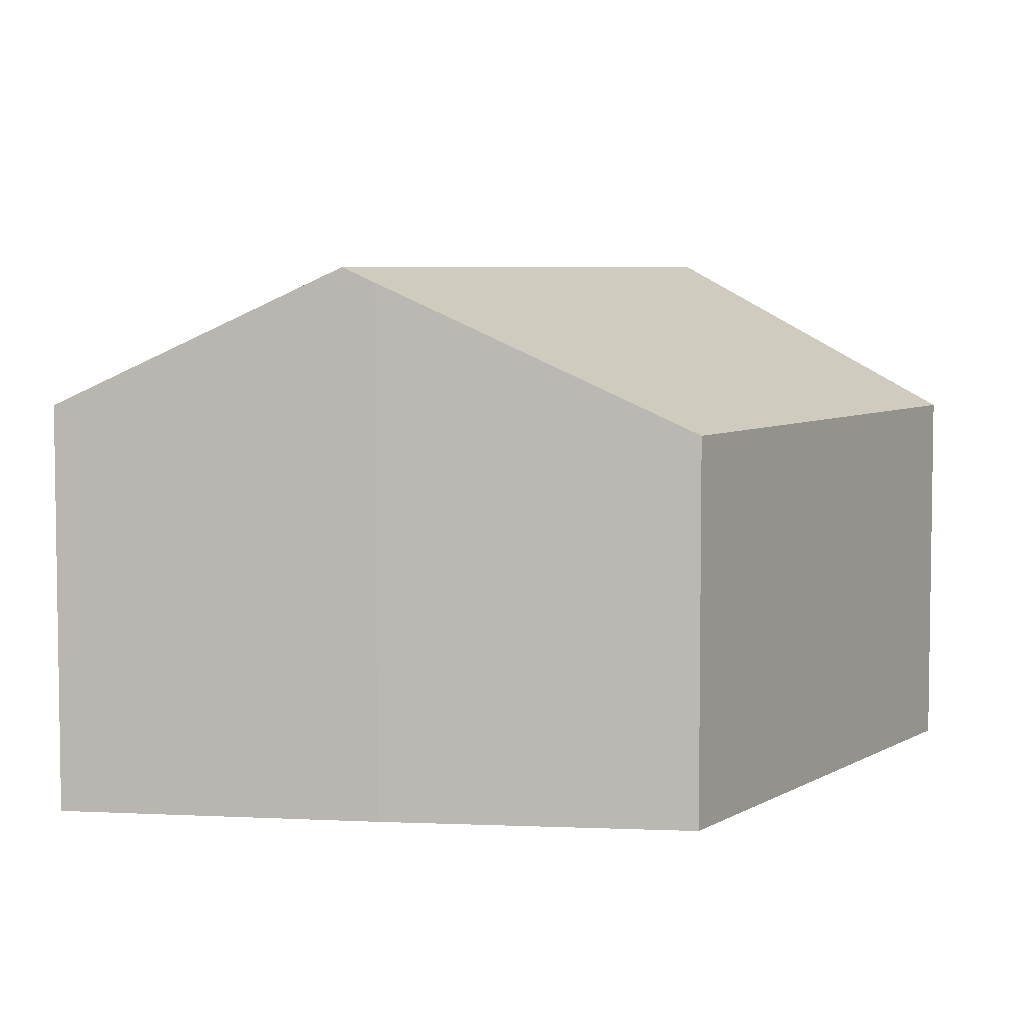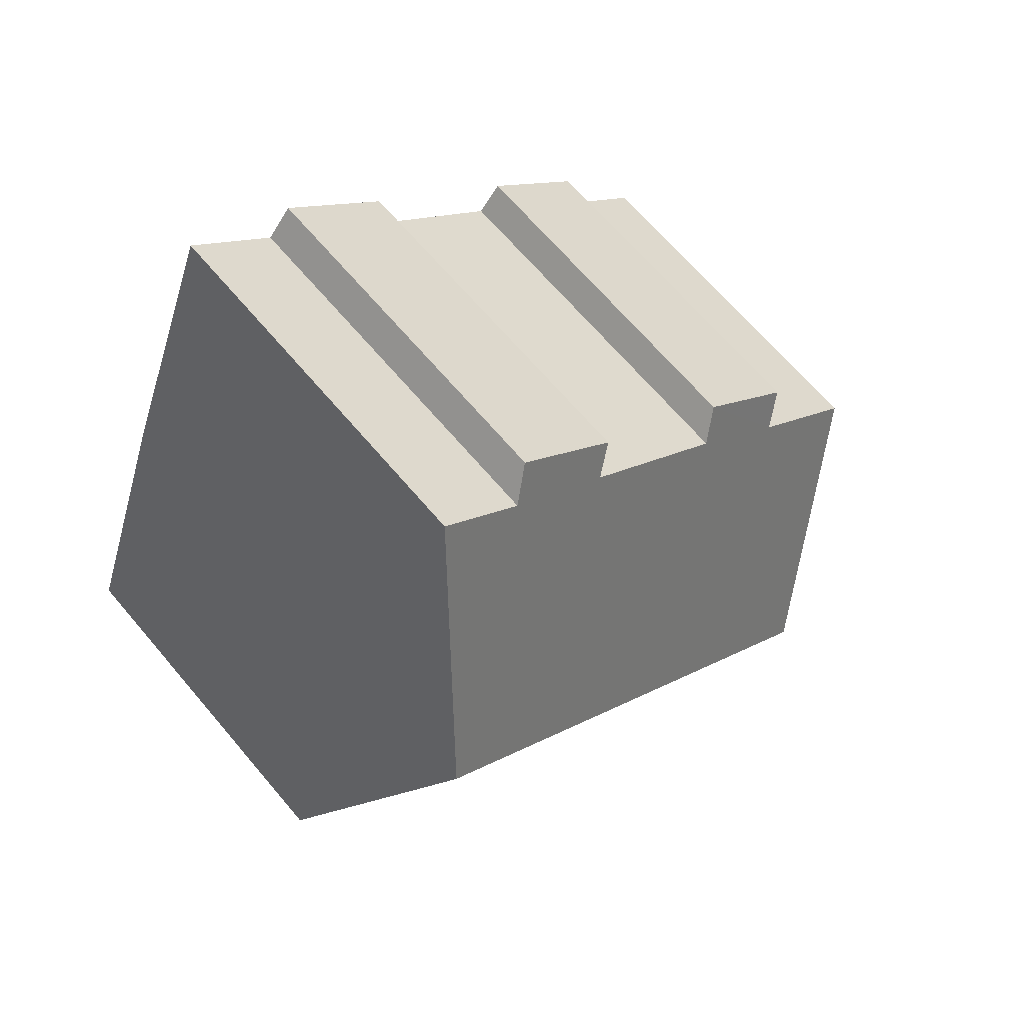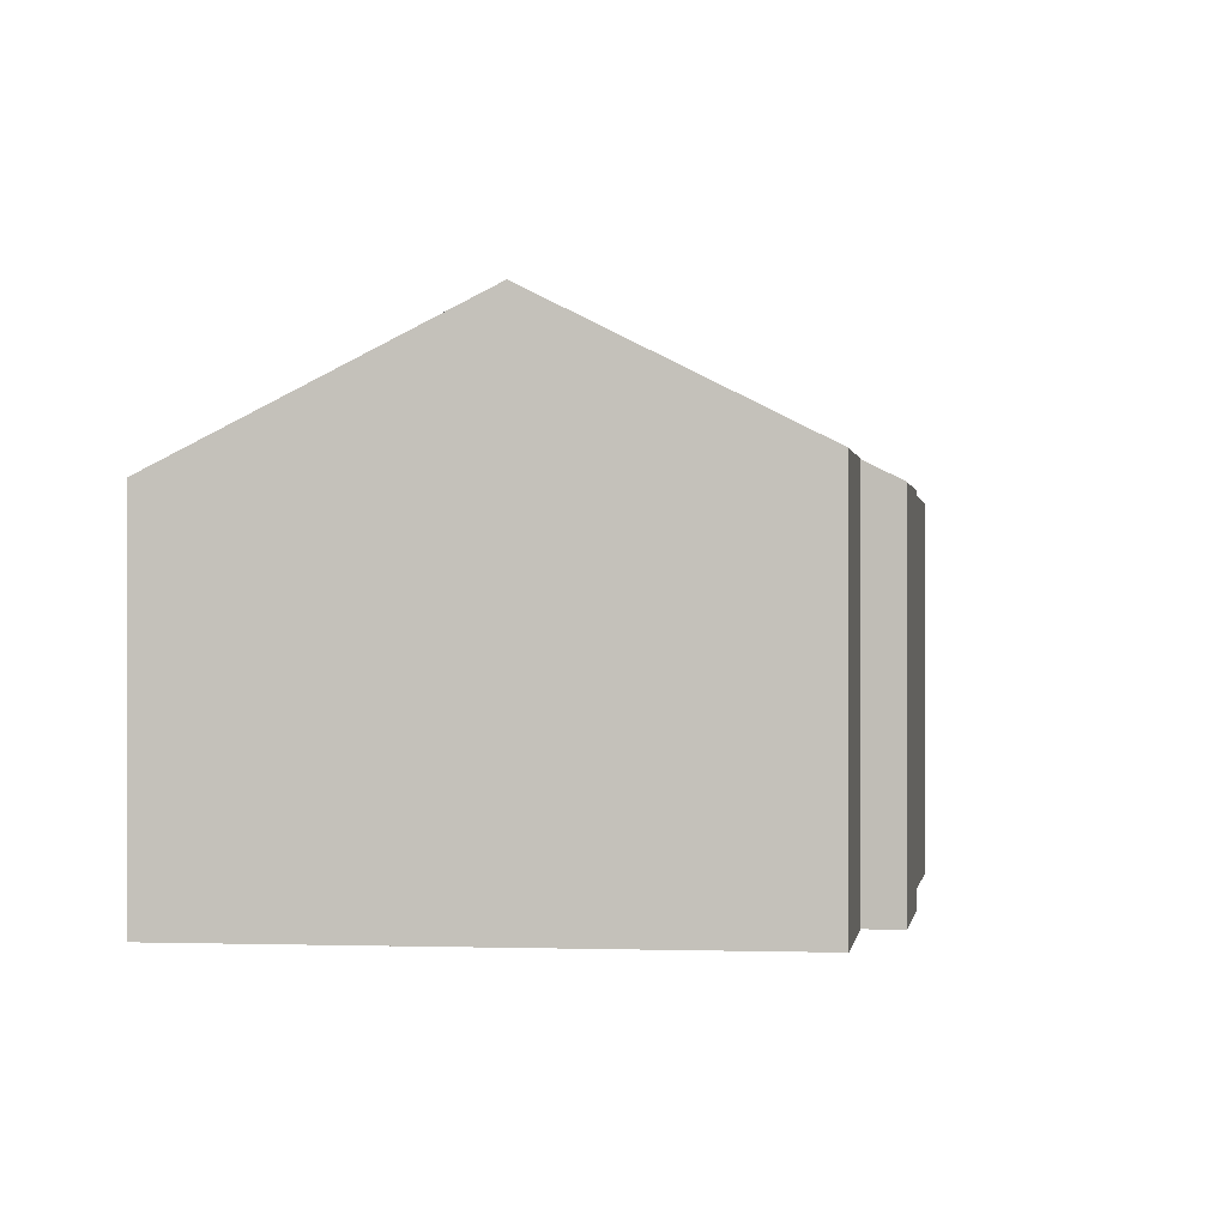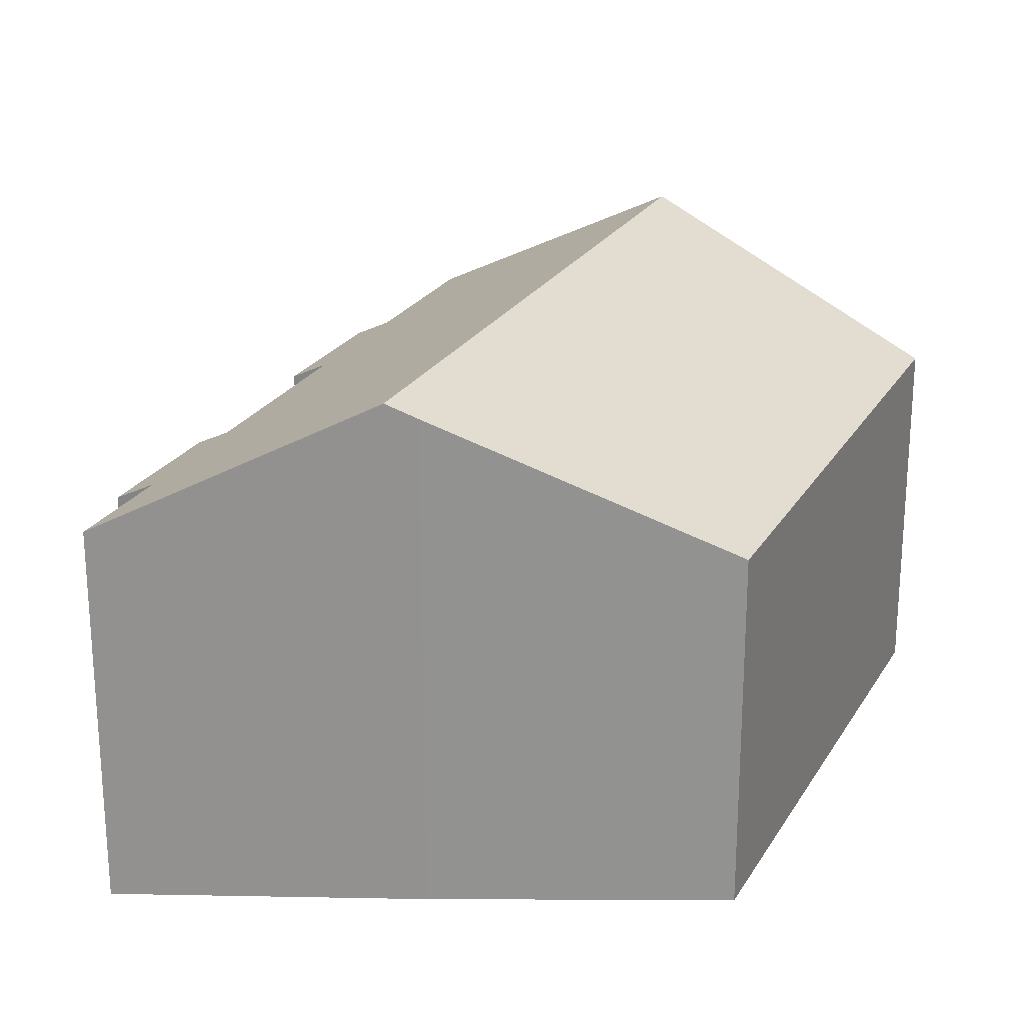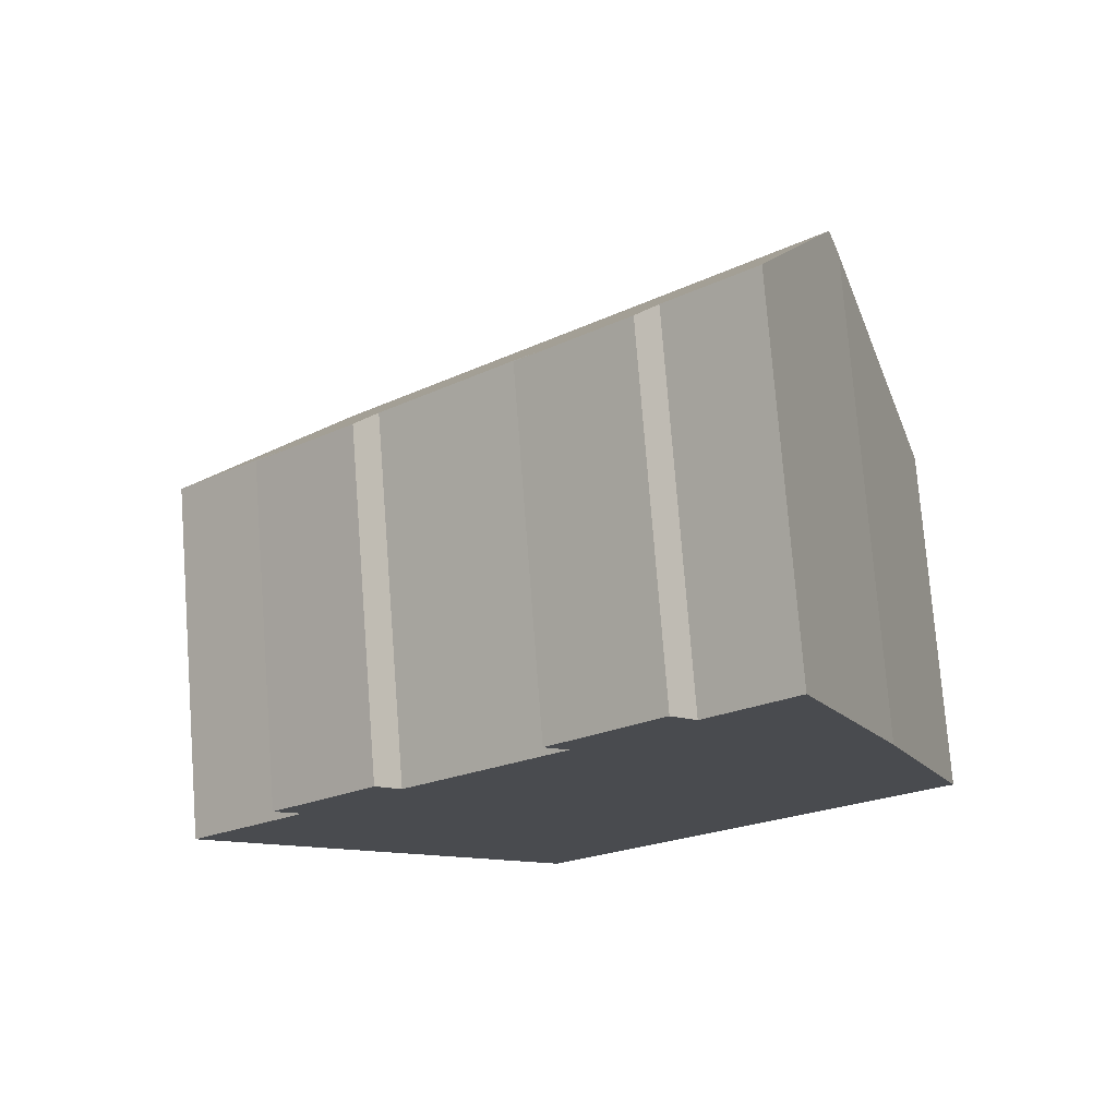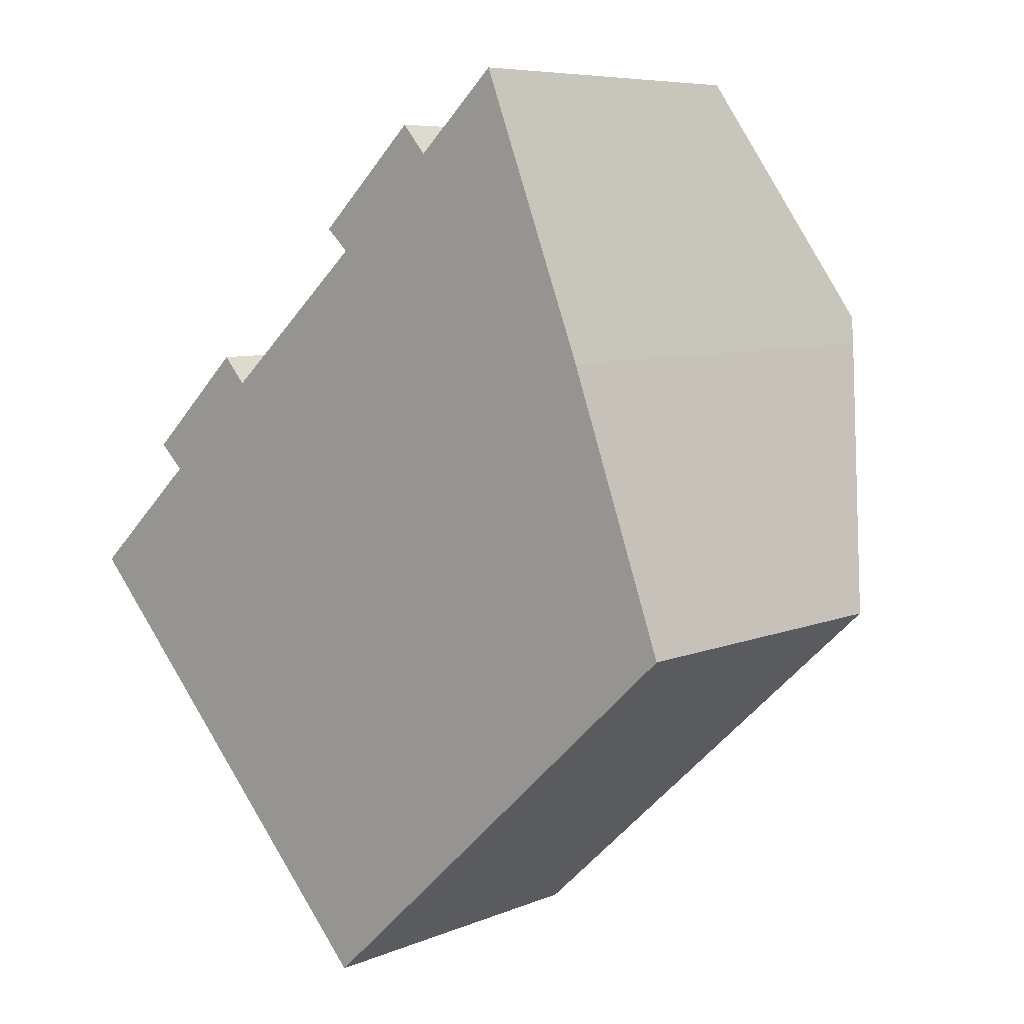
<metadata>
{"format":"obj","ext":"obj","renderer":"f3d","projection":"perspective","resolution":1024,"background":"white","views":[{"elev":5.6,"azim":77.6,"up":"+Y"},{"elev":66.8,"azim":139.8,"up":"+Z"},{"elev":0.0,"azim":-125.1,"up":"+Y"},{"elev":23.7,"azim":70.6,"up":"+Y"},{"elev":75.5,"azim":-4.4,"up":"+Z"},{"elev":7.2,"azim":40.5,"up":"+Z"}]}
</metadata>
<code>
v  4.551 8.062 5.447
v  2.75 8.502 2.562
v  2.147 8.085 3.135
v  10.59 8.129 10.91
v  8.692 8.52 8.069
v  8.151 8.149 8.579
v  3.925 11.42 -4.309
v  11.17 8.567 10.26
v  15.33 11.42 6.357
v  13.11 8.563 12.08
v  0 8.498 5.204e-16
v  5.105 8.478 4.829
v  15.58 11.1 5.714
v  17.81 8.054 -0.514
v  15.38 8.058 -2.776
v  8.425 8.07 -9.248
v  8.151 -5.253e-16 8.579
v  10.59 -6.684e-16 10.91
v  11.17 -6.282e-16 10.26
v  13.11 -7.398e-16 12.08
v  2.75 -1.569e-16 2.562
v  0 0 0
v  2.147 -1.92e-16 3.135
v  4.551 -3.335e-16 5.447
v  8.692 -4.941e-16 8.069
v  5.105 -2.957e-16 4.829
v  15.58 -3.499e-16 5.714
v  15.33 -3.893e-16 6.357
v  17.81 3.147e-17 -0.514
v  8.425 5.663e-16 -9.248
v  15.38 1.7e-16 -2.776
v  3.925 2.638e-16 -4.309
g defaultobject
f 1 2 3
f 4 5 6
f 5 4 7
f 7 4 8
f 7 8 9
f 9 8 10
f 2 7 11
f 7 2 1
f 7 1 12
f 7 12 5
f 13 7 9
f 7 13 14
f 7 14 15
f 7 15 16
f 17 4 6
f 4 17 18
f 19 10 8
f 10 19 20
f 11 21 2
f 21 11 22
f 23 1 3
f 1 23 24
f 12 25 5
f 25 12 26
f 4 19 8
f 19 4 18
f 1 26 12
f 26 1 24
f 20 9 10
f 9 20 13
f 13 20 27
f 27 20 28
f 27 14 13
f 14 27 29
f 29 15 14
f 15 29 16
f 16 29 30
f 30 29 31
f 30 7 16
f 7 30 11
f 11 30 32
f 11 32 22
f 21 3 2
f 3 21 23
f 25 6 5
f 6 25 17
f 32 21 22
f 21 32 24
f 24 32 26
f 26 32 25
f 25 32 30
f 25 30 18
f 18 30 19
f 19 30 20
f 20 30 31
f 20 31 28
f 28 31 27
f 27 31 29
f 18 17 25
f 24 23 21

</code>
